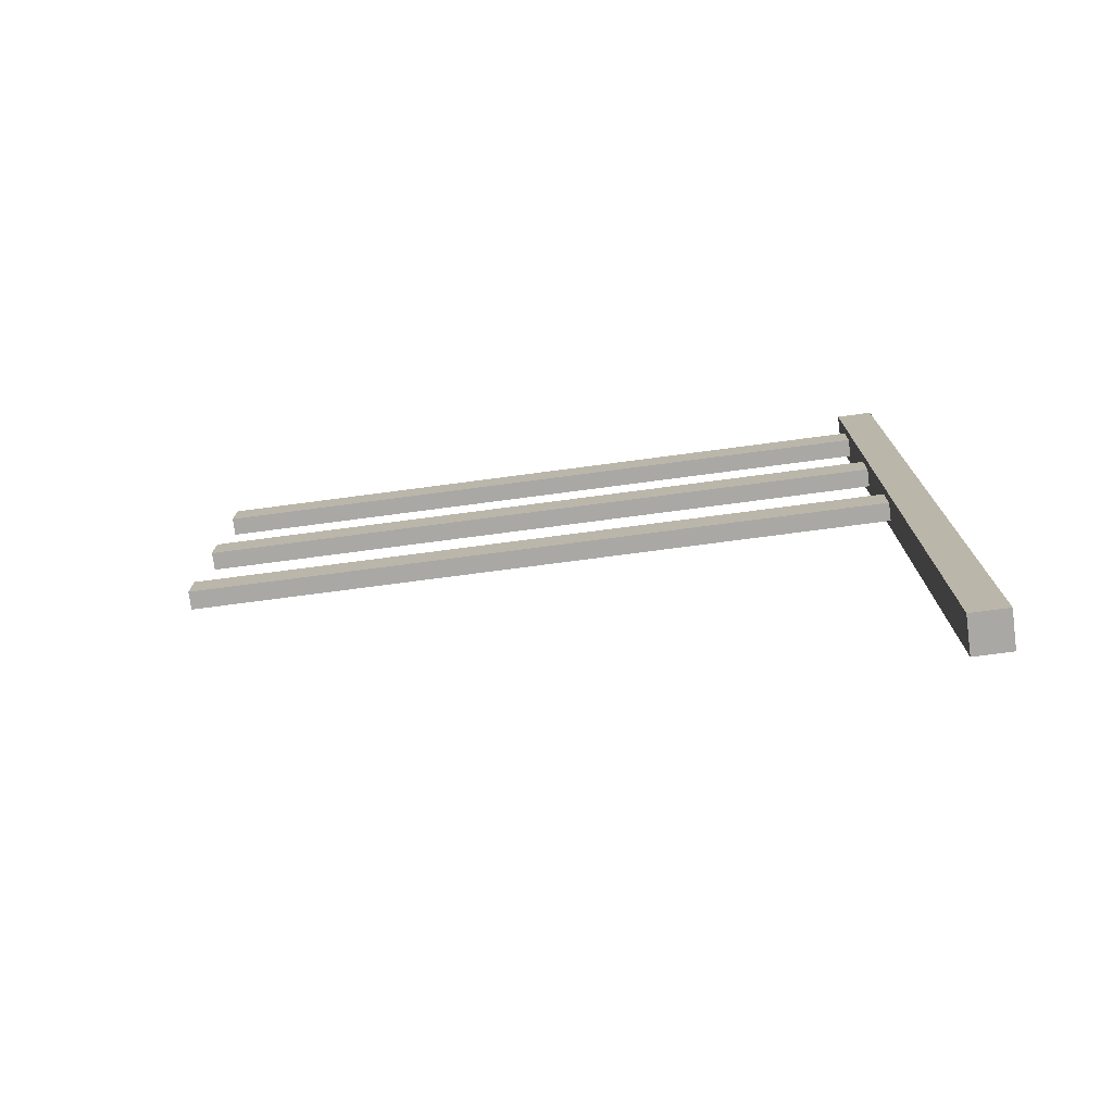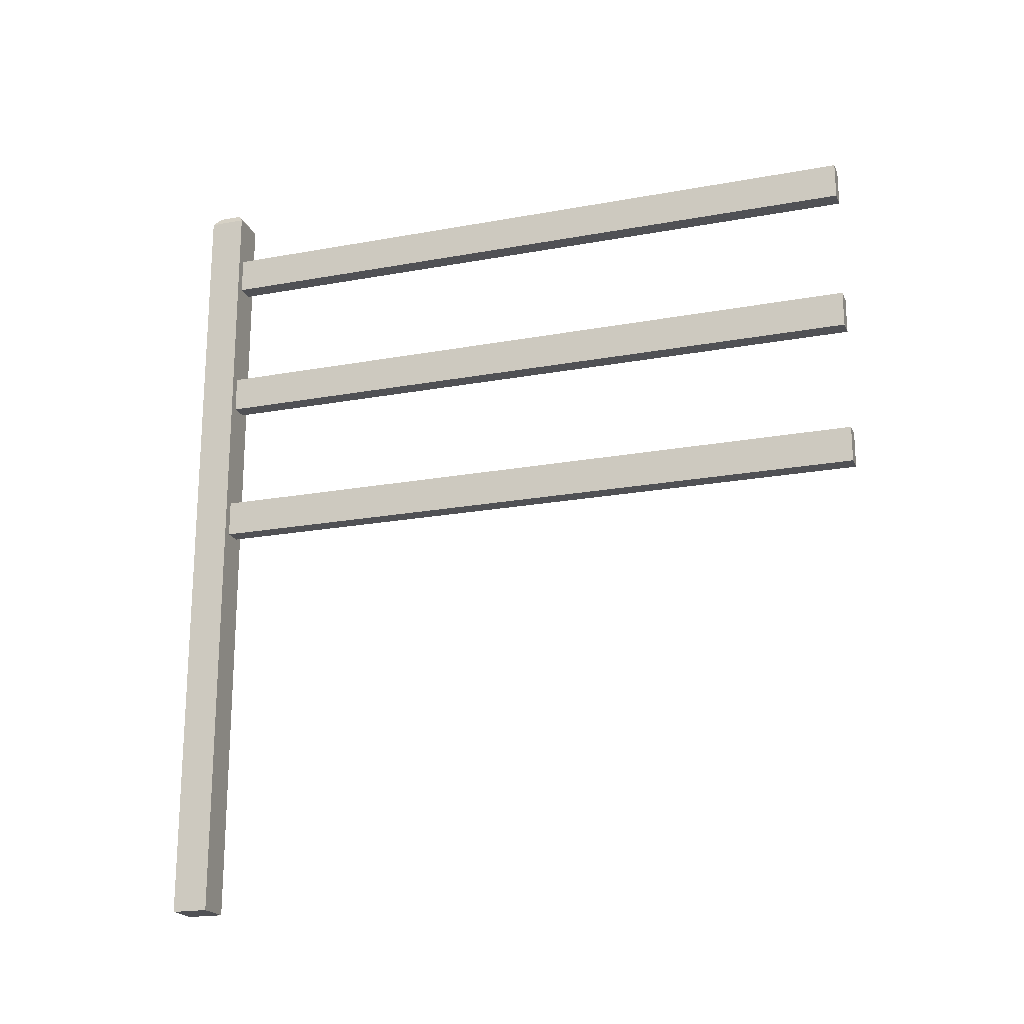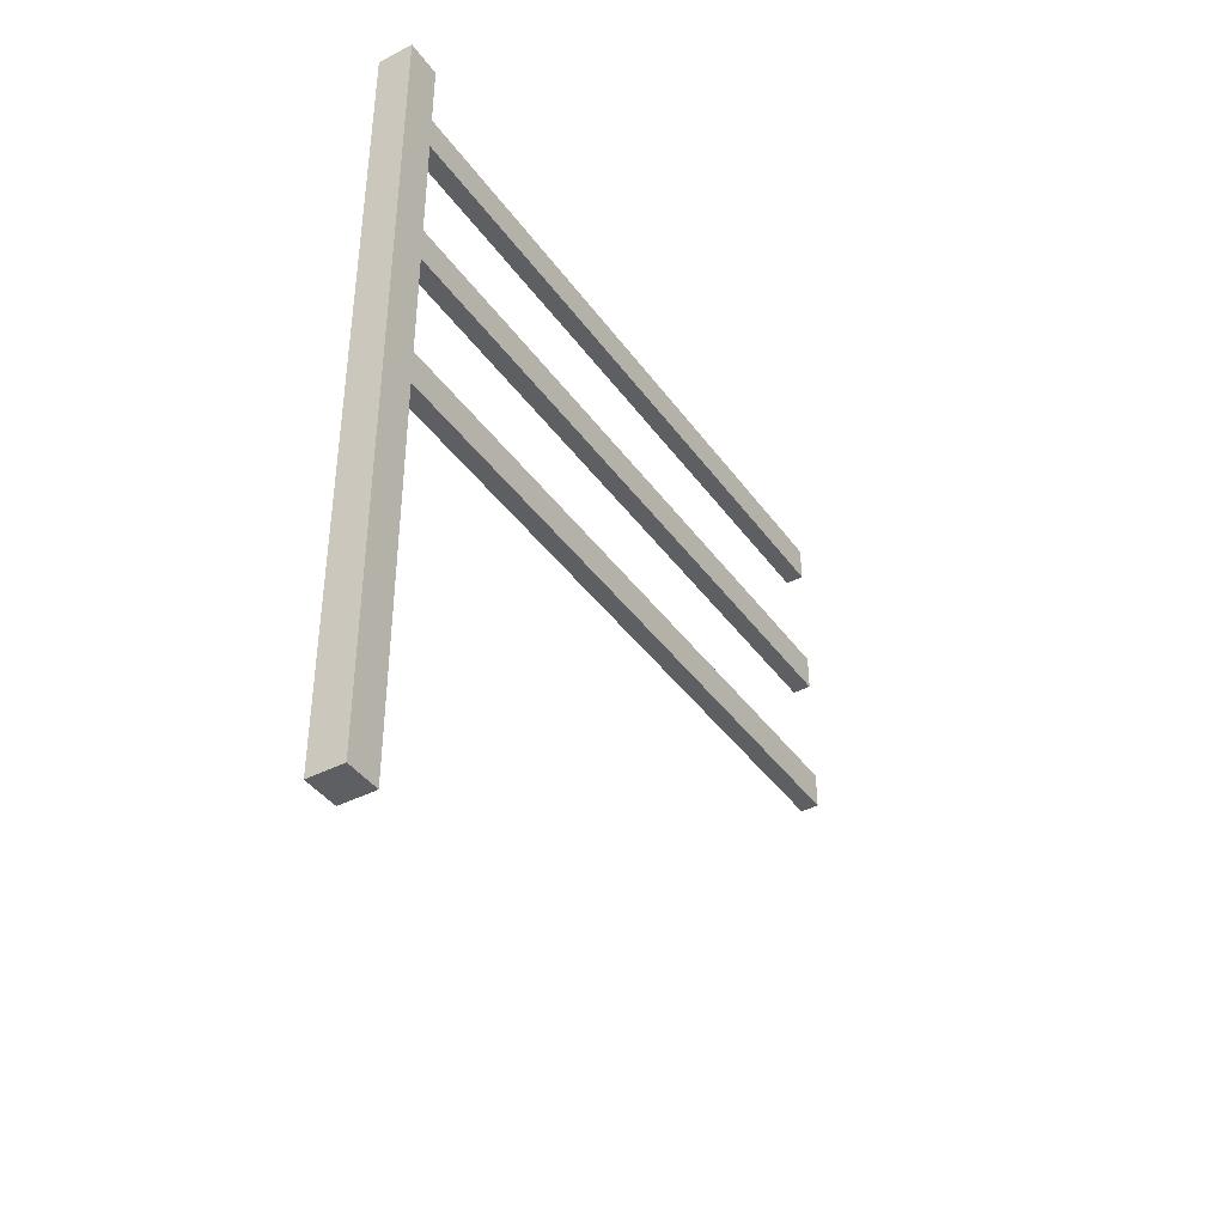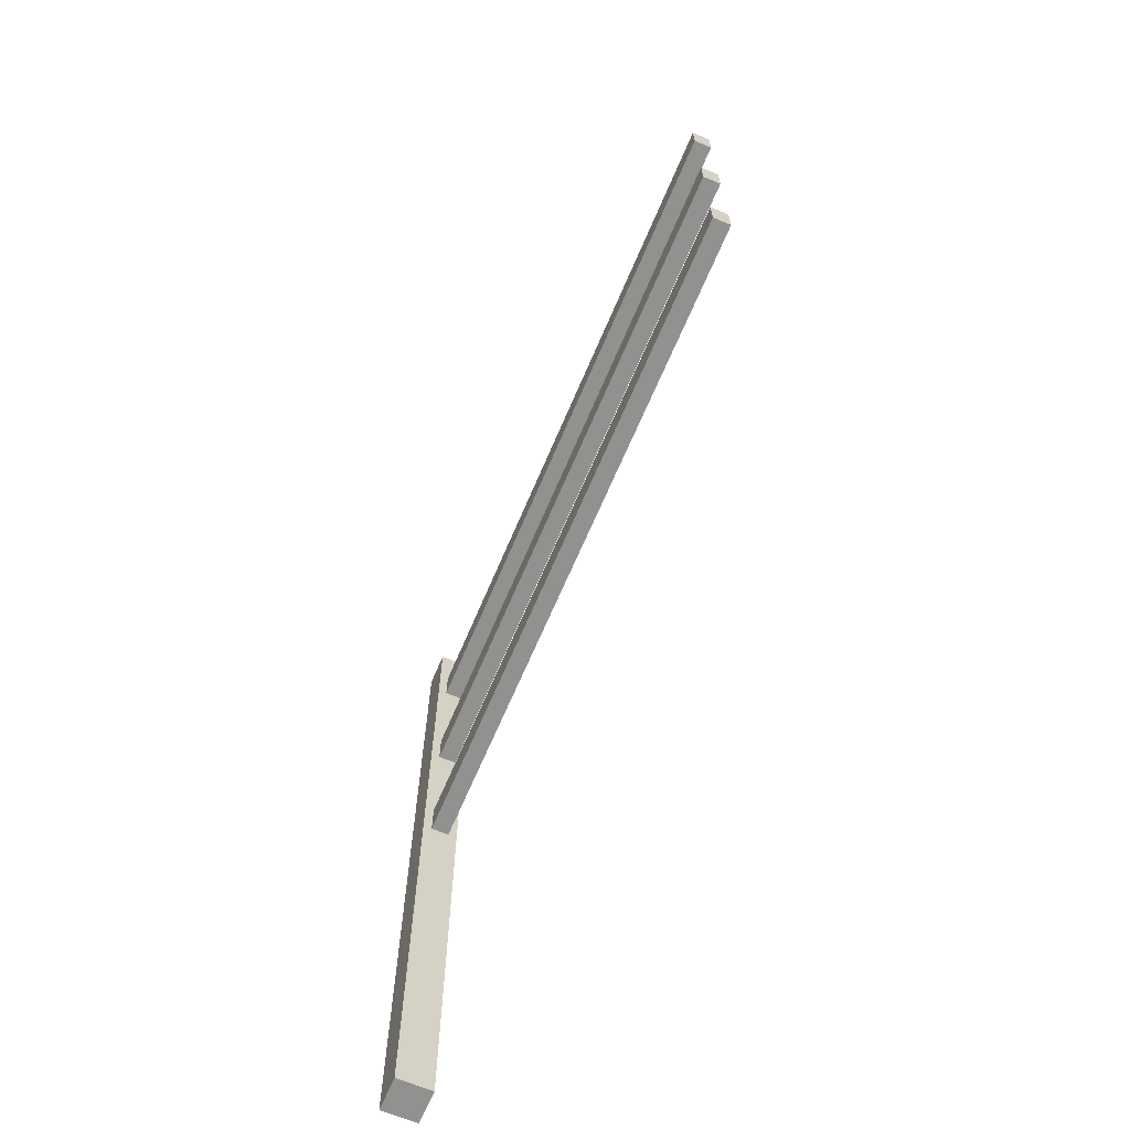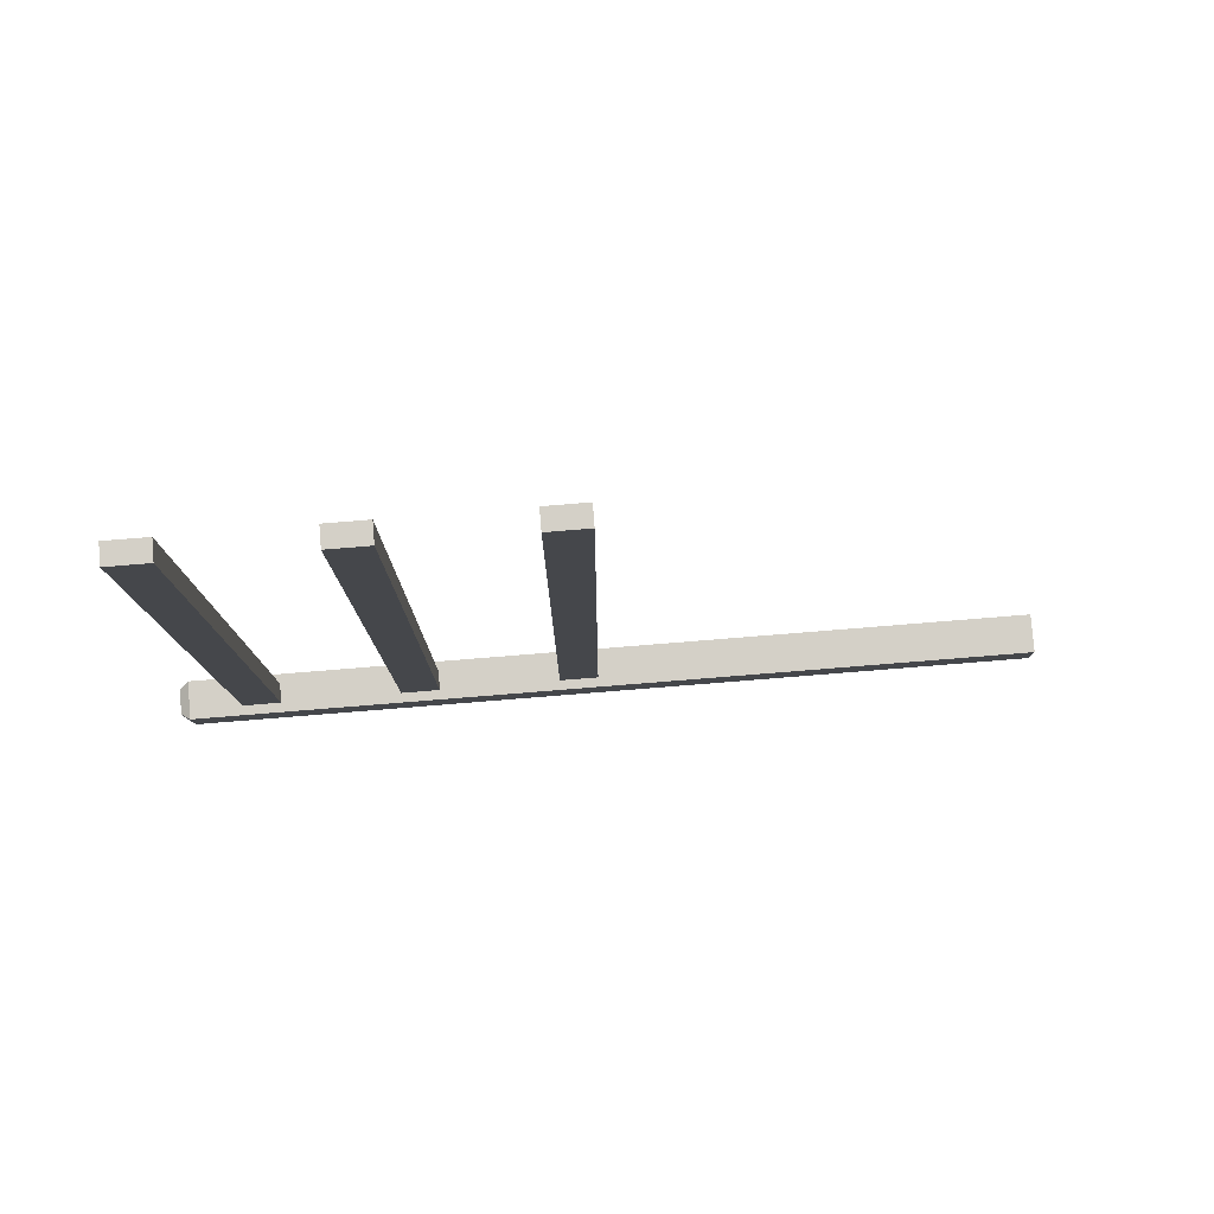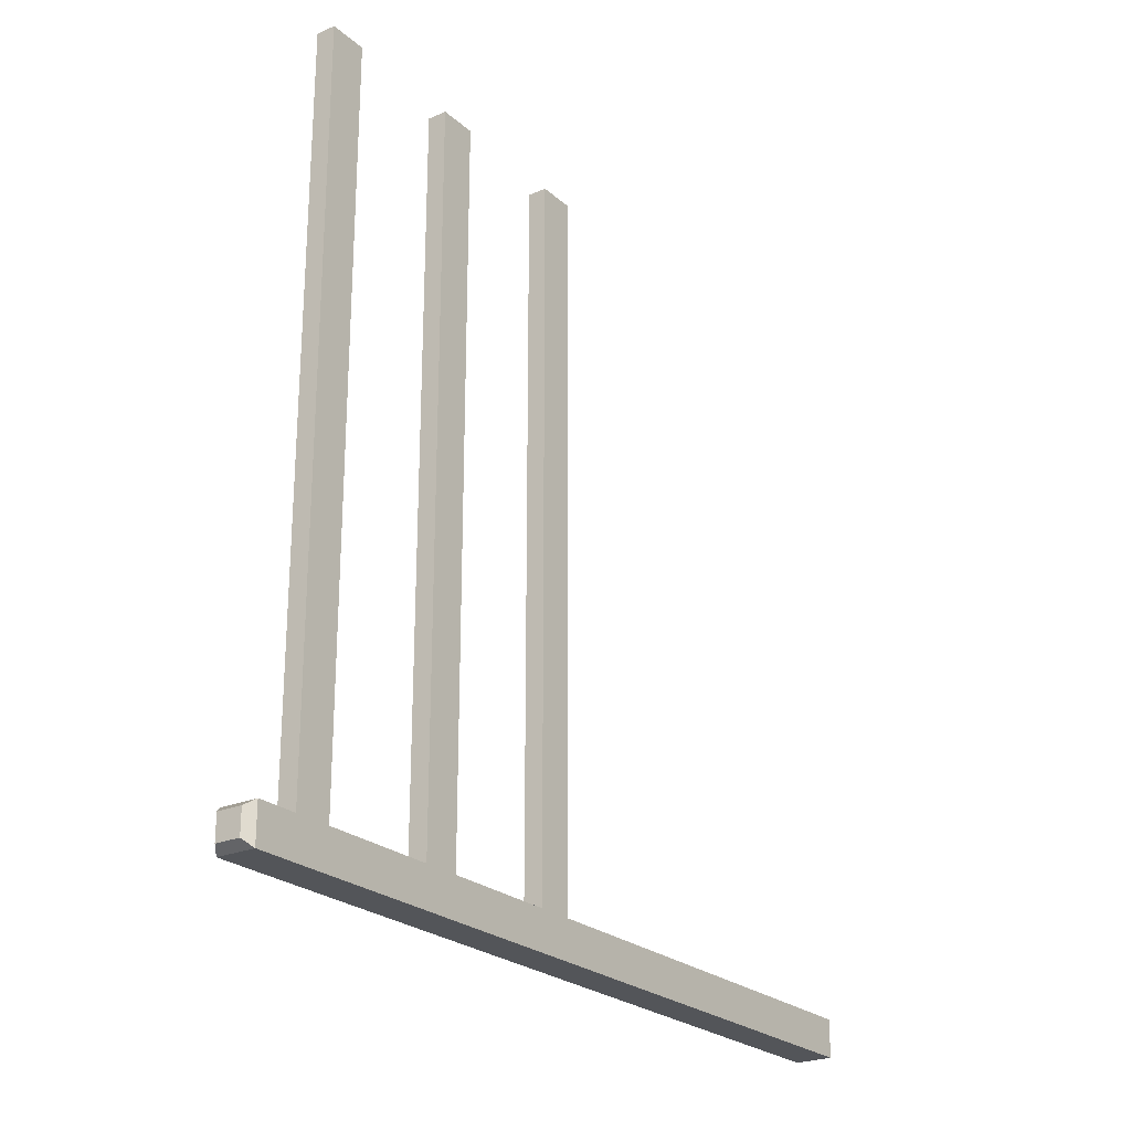
<metadata>
{"format":"obj","ext":"obj","renderer":"f3d","projection":"perspective","resolution":1024,"background":"white","views":[{"elev":-75.2,"azim":97.5,"up":"+Y"},{"elev":-20.2,"azim":-71.3,"up":"+Y"},{"elev":-40.6,"azim":-147.7,"up":"+Y"},{"elev":-66.0,"azim":-22.9,"up":"+Y"},{"elev":80.0,"azim":-94.6,"up":"+Z"},{"elev":-24.2,"azim":-144.6,"up":"+Z"}]}
</metadata>
<code>
o SketchUp.003_ID31
v 0.025 0.2375 2
v -0.025 0.1375 2
v 0.025 0.1375 2
v -0.025 0.2375 2
v 0.025 0.1375 0.1
v -0.025 0.1375 2
v -0.025 0.1375 0.1
v 0.025 0.1375 2
v 0.025 0.1375 0.1
v 0.025 0.2375 2
v 0.025 0.1375 2
v 0.025 0.2375 0.1
v 0.025 0.2375 2
v -0.025 0.2375 0.1
v -0.025 0.2375 2
v 0.025 0.2375 0.1
v -0.025 0.2375 0.1
v -0.025 0.1375 2
v -0.025 0.2375 2
v -0.025 0.1375 0.1
f 1 2 3
f 2 1 4
f 5 6 7
f 6 5 8
f 9 10 11
f 10 9 12
f 13 14 15
f 14 13 16
f 17 18 19
f 18 17 20
o SketchUp.002_ID23
v 0.025 0.65 2
v -0.025 0.55 2
v 0.025 0.55 2
v -0.025 0.65 2
v 0.025 0.55 0.1
v -0.025 0.55 2
v -0.025 0.55 0.1
v 0.025 0.55 2
v 0.025 0.55 0.1
v 0.025 0.65 2
v 0.025 0.55 2
v 0.025 0.65 0.1
v 0.025 0.65 2
v -0.025 0.65 0.1
v -0.025 0.65 2
v 0.025 0.65 0.1
v -0.025 0.65 0.1
v -0.025 0.55 2
v -0.025 0.65 2
v -0.025 0.55 0.1
f 21 22 23
f 22 21 24
f 25 26 27
f 26 25 28
f 29 30 31
f 30 29 32
f 33 34 35
f 34 33 36
f 37 38 39
f 38 37 40
o SketchUp.001_ID15
v 0.025 1.062 2
v -0.025 0.9625 2
v 0.025 0.9625 2
v -0.025 1.062 2
v 0.025 1.062 2
v -0.025 1.062 0.1
v -0.025 1.062 2
v 0.025 1.062 0.1
v -0.025 1.062 0.1
v -0.025 0.9625 2
v -0.025 1.062 2
v -0.025 0.9625 0.1
v 0.025 0.9625 0.1
v -0.025 0.9625 2
v -0.025 0.9625 0.1
v 0.025 0.9625 2
v 0.025 0.9625 0.1
v 0.025 1.062 2
v 0.025 0.9625 2
v 0.025 1.062 0.1
f 41 42 43
f 42 41 44
f 45 46 47
f 46 45 48
f 49 50 51
f 50 49 52
f 53 54 55
f 54 53 56
f 57 58 59
f 58 57 60
o SketchUp_ID2
v 0.05 1.2 0
v 0.03232 1.225 0.08232
v 0.05 1.2 0.1
v 0.03232 1.225 0.01768
v 0.03232 1.225 0.08232
v -0.05 1.2 0.1
v 0.05 1.2 0.1
v -0.03232 1.225 0.08232
v 0.05 -1 0
v 0.05 1.2 0.1
v 0.05 -1 0.1
v 0.05 1.2 0
v -0.03232 1.225 0.01768
v 0.05 1.2 0
v -0.05 1.2 0
v 0.03232 1.225 0.01768
v -0.03232 1.225 0.08232
v 0.03232 1.225 0.01768
v -0.03232 1.225 0.01768
v 0.03232 1.225 0.08232
v -0.03232 1.225 0.08232
v -0.05 1.2 0
v -0.05 1.2 0.1
v -0.03232 1.225 0.01768
v 0.05 -1 0.1
v 0.025 0.1375 0.1
v -0.05 -1 0.1
v 0.05 1.2 0.1
v 0.025 0.2375 0.1
v 0.025 0.55 0.1
v -0.025 0.2375 0.1
v 0.025 0.65 0.1
v 0.025 0.9625 0.1
v -0.025 0.65 0.1
v 0.025 1.062 0.1
v -0.025 1.062 0.1
v -0.025 0.1375 0.1
v -0.05 1.2 0.1
v -0.025 0.55 0.1
v -0.025 0.9625 0.1
v 0.05 -1 0
v -0.05 -1 0.1
v -0.05 -1 0
v 0.05 -1 0.1
v -0.05 1.2 0
v 0.05 -1 0
v -0.05 -1 0
v 0.05 1.2 0
v -0.05 1.2 0
v -0.05 -1 0.1
v -0.05 1.2 0.1
v -0.05 -1 0
f 61 62 63
f 62 61 64
f 65 66 67
f 66 65 68
f 69 70 71
f 70 69 72
f 73 74 75
f 74 73 76
f 77 78 79
f 78 77 80
f 81 82 83
f 82 81 84
f 85 86 87
f 86 85 88
f 86 88 89
f 89 88 90
f 89 90 91
f 90 88 92
f 92 88 93
f 92 93 94
f 93 88 95
f 95 88 96
f 87 97 98
f 97 87 86
f 98 97 91
f 98 91 99
f 99 91 90
f 98 99 94
f 98 94 100
f 100 94 93
f 98 100 96
f 98 96 88
f 101 102 103
f 102 101 104
f 105 106 107
f 106 105 108
f 109 110 111
f 110 109 112

</code>
